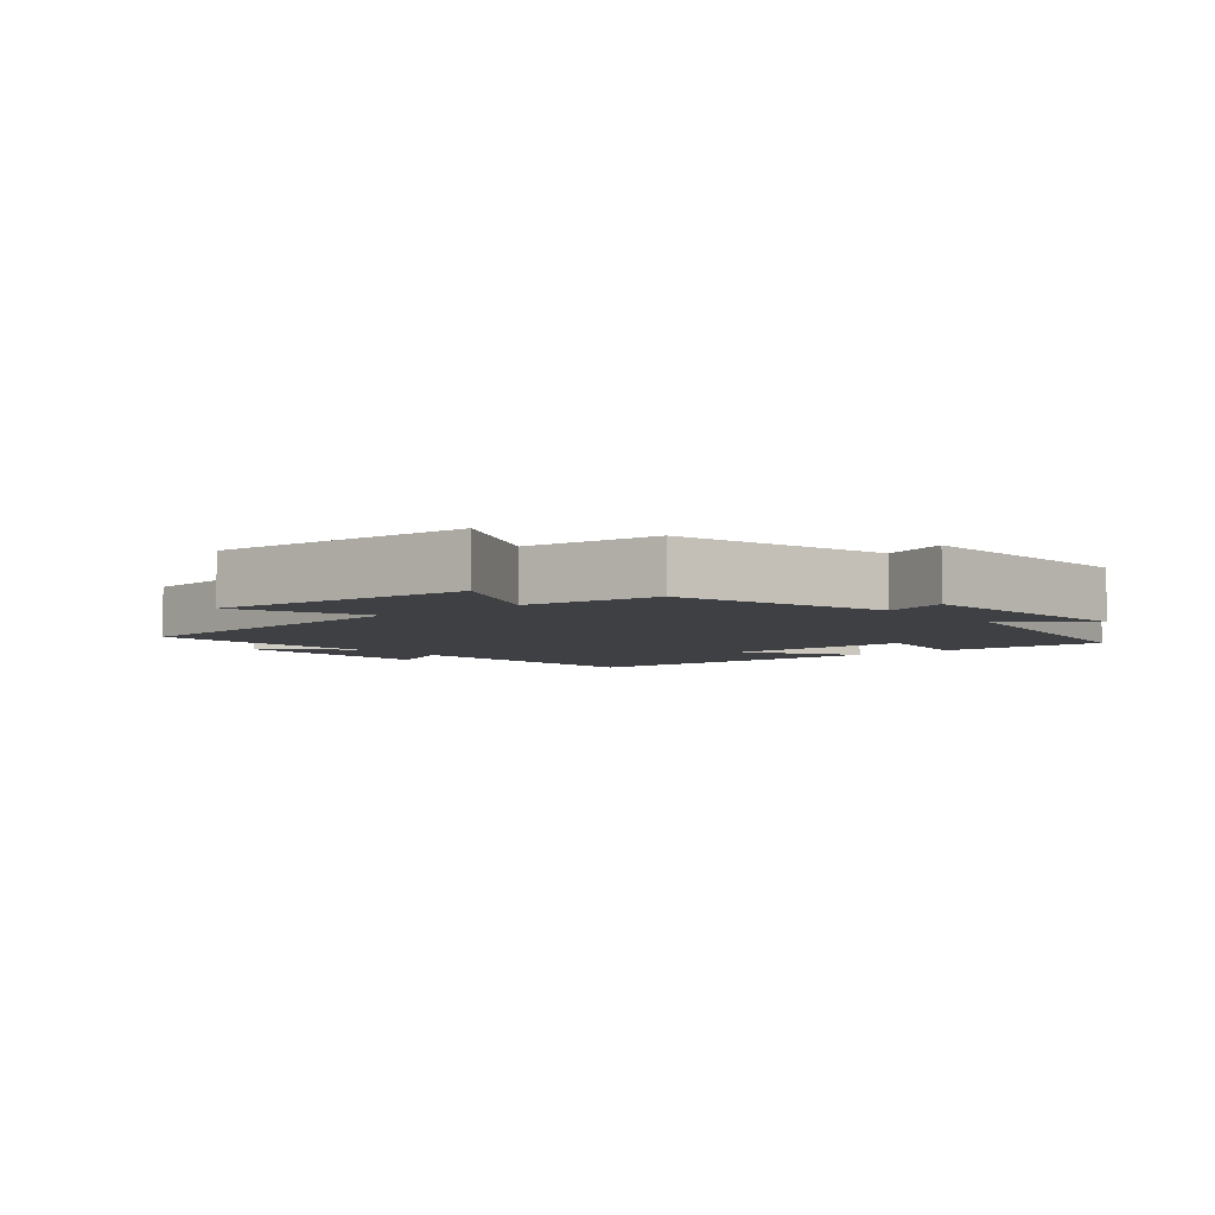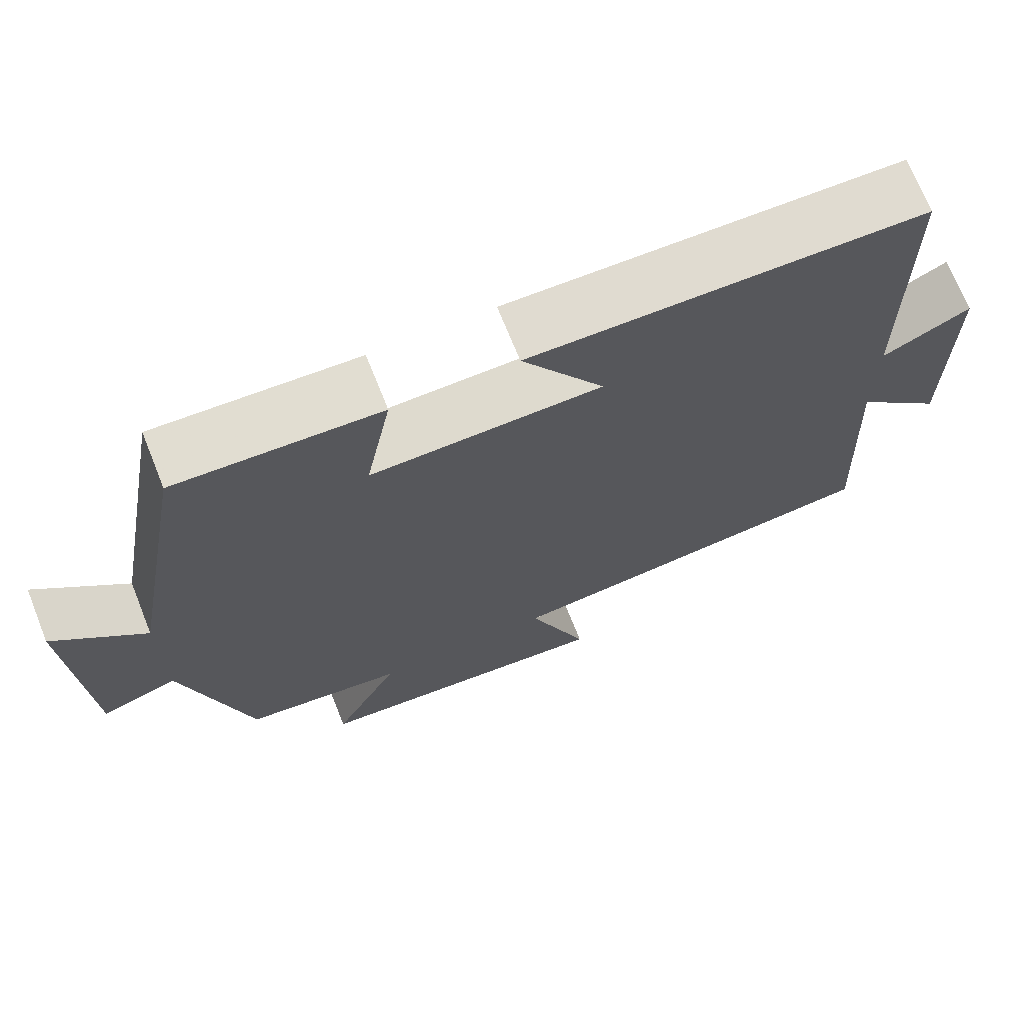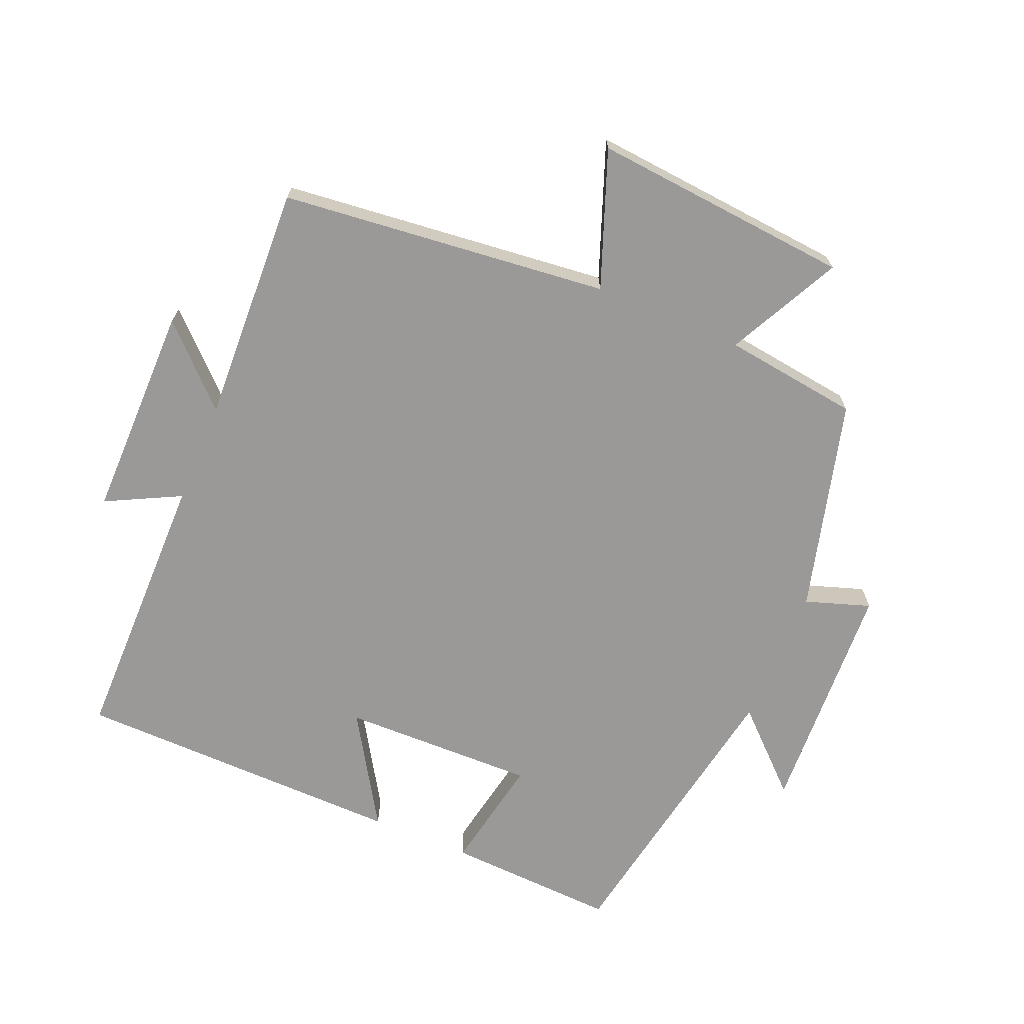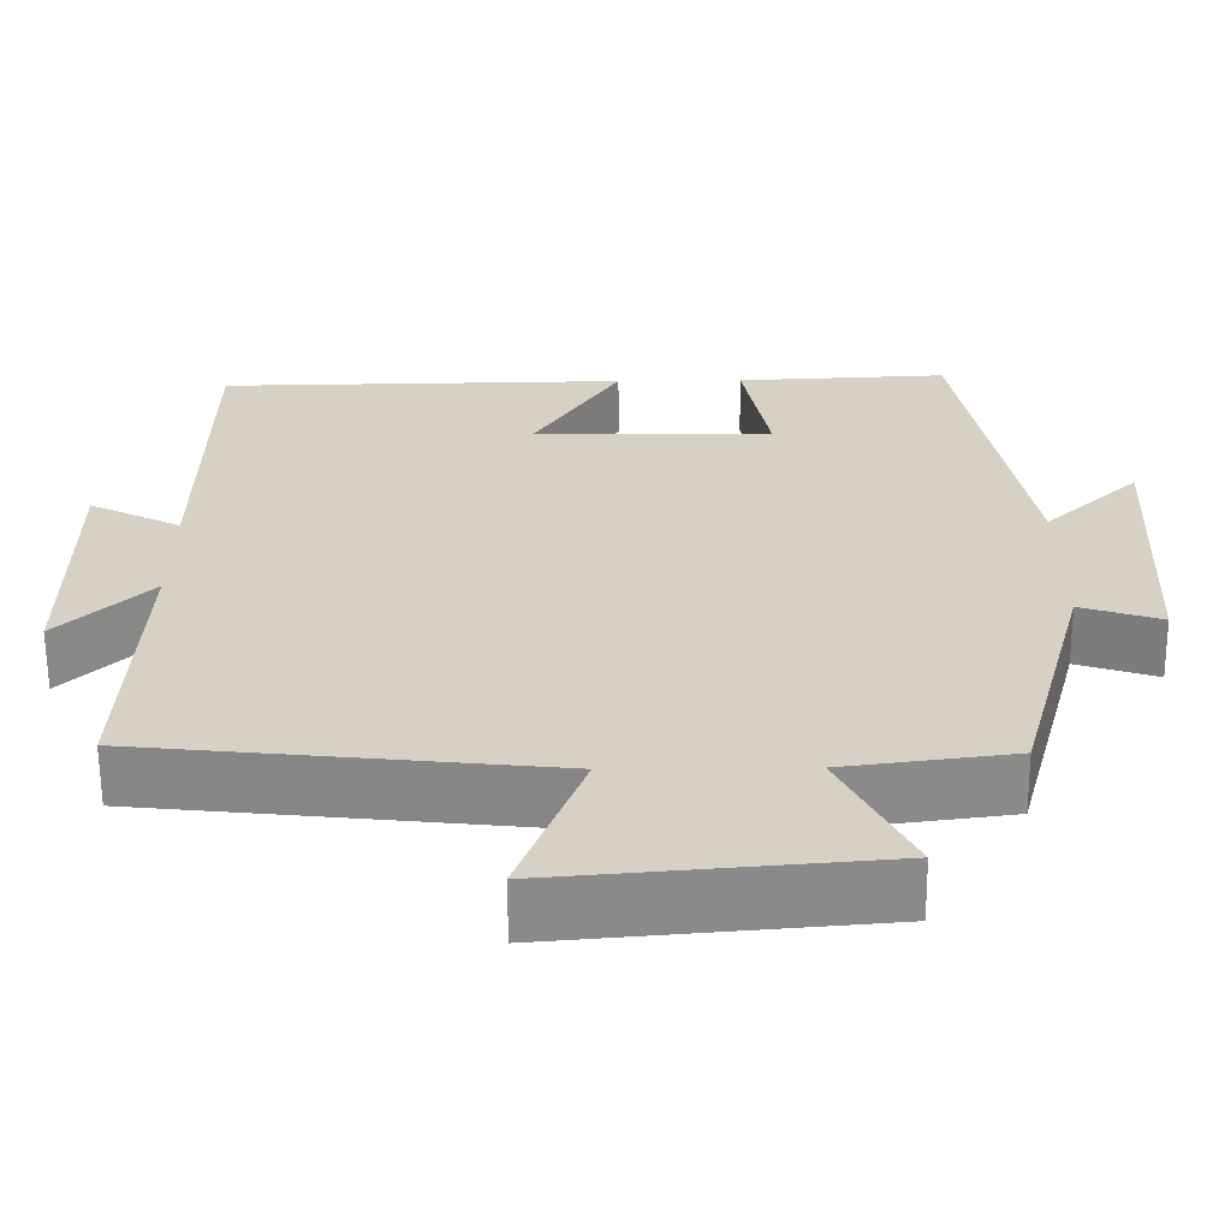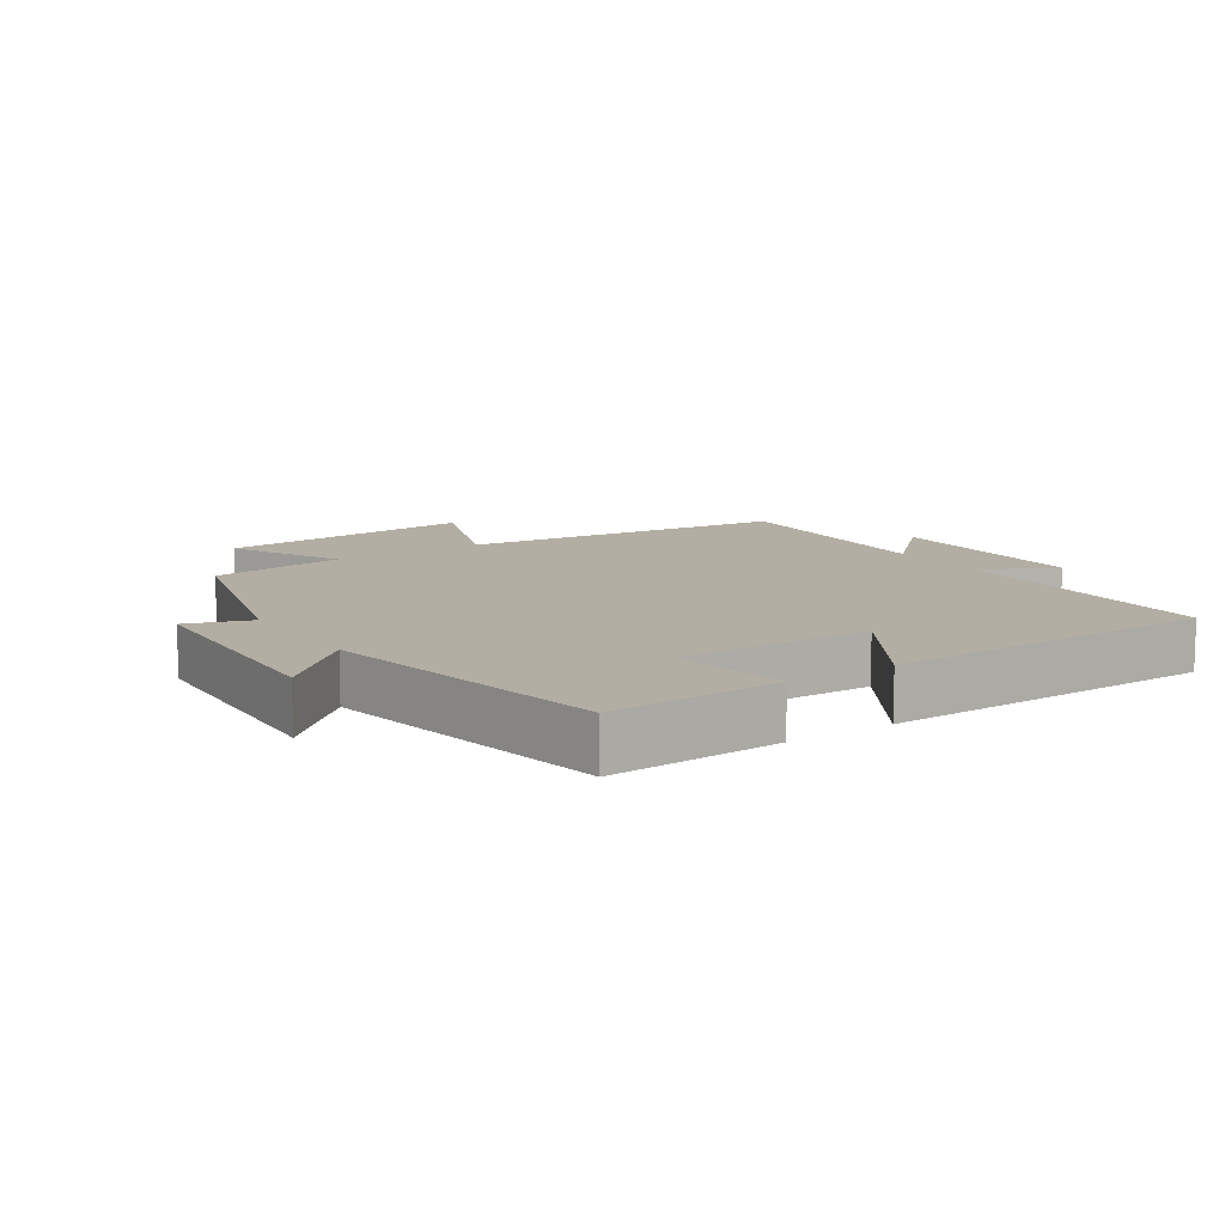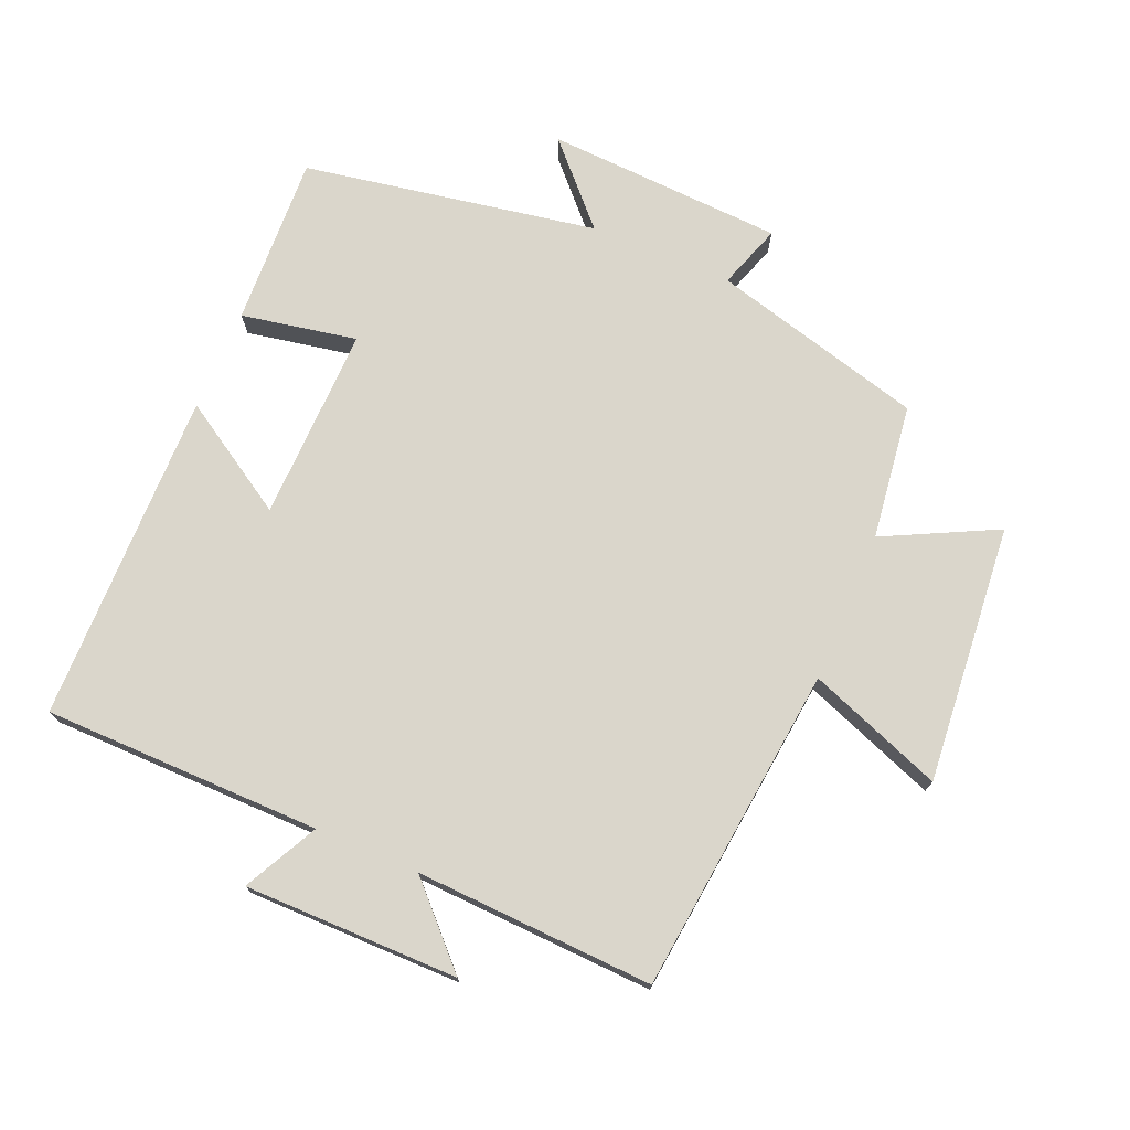
<metadata>
{"format":"obj","ext":"obj","renderer":"f3d","projection":"perspective","resolution":1024,"background":"white","views":[{"elev":-4.9,"azim":-139.4,"up":"+Y"},{"elev":70.5,"azim":-21.8,"up":"+Z"},{"elev":-69.1,"azim":157.1,"up":"+Y"},{"elev":-63.2,"azim":-179.6,"up":"+Z"},{"elev":11.0,"azim":-33.5,"up":"+Y"},{"elev":73.9,"azim":113.0,"up":"+Y"}]}
</metadata>
<code>
v -0.414 0.07 -0.473
v -0.5 0.07 -0.151
v -0.598 0.07 -0.184
v -0.616 0.07 0.176
v -0.5 0.07 0.067
v -0.421 0.07 0.512
v -0.162 0.07 0.5
v -0.195 0.07 0.325
v 0.099 0.07 0.331
v -0.006 0.07 0.5
v 0.496 0.07 0.493
v 0.5 0.07 0.072
v 0.612 0.07 0.129
v 0.612 0.07 -0.195
v 0.5 0.07 -0.086
v 0.516 0.07 -0.446
v 0.021 0.07 -0.5
v 0.098 0.07 -0.704
v -0.294 0.07 -0.67
v -0.209 0.07 -0.5
v -0.414 0 -0.473
v -0.5 0 -0.151
v -0.598 0 -0.184
v -0.616 0 0.176
v -0.5 0 0.067
v -0.421 0 0.512
v -0.162 0 0.5
v -0.195 0 0.325
v 0.099 0 0.331
v -0.006 0 0.5
v 0.496 0 0.493
v 0.5 0 0.072
v 0.612 0 0.129
v 0.612 0 -0.195
v 0.5 0 -0.086
v 0.516 0 -0.446
v 0.021 0 -0.5
v 0.098 0 -0.704
v -0.294 0 -0.67
v -0.209 0 -0.5
f 17 18 19 20
f 15 16 17 20
f 15 20 1 2
f 12 13 14 15
f 12 15 2
f 9 10 11 12
f 8 9 12 2
f 5 6 7 8
f 5 8 2 3
f 3 4 5
f 40 39 38 37
f 40 37 36 35
f 22 21 40 35
f 35 34 33 32
f 22 35 32
f 32 31 30 29
f 22 32 29 28
f 28 27 26 25
f 23 22 28 25
f 25 24 23
f 1 21 22 2
f 2 22 23 3
f 3 23 24 4
f 4 24 25 5
f 5 25 26 6
f 6 26 27 7
f 7 27 28 8
f 8 28 29 9
f 9 29 30 10
f 10 30 31 11
f 11 31 32 12
f 12 32 33 13
f 13 33 34 14
f 14 34 35 15
f 15 35 36 16
f 16 36 37 17
f 17 37 38 18
f 18 38 39 19
f 19 39 40 20
f 20 40 21 1

</code>
